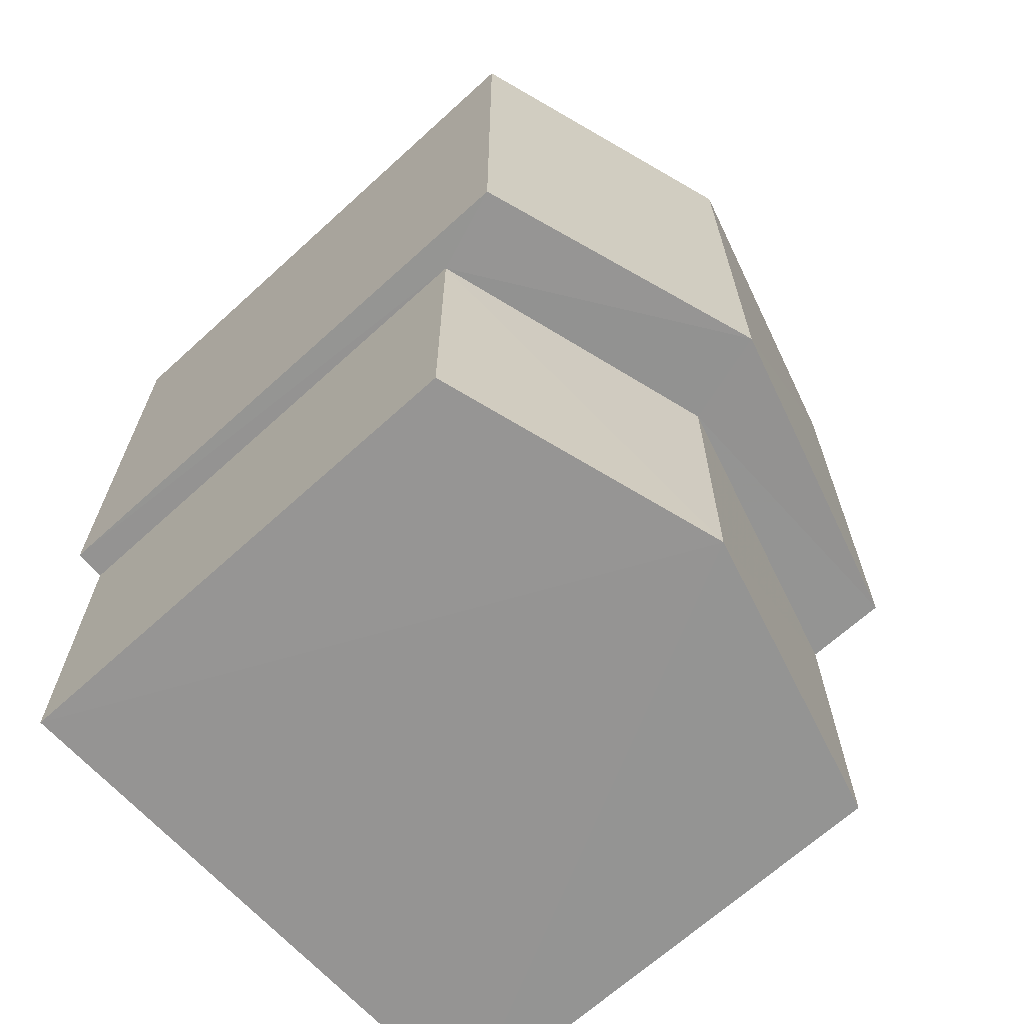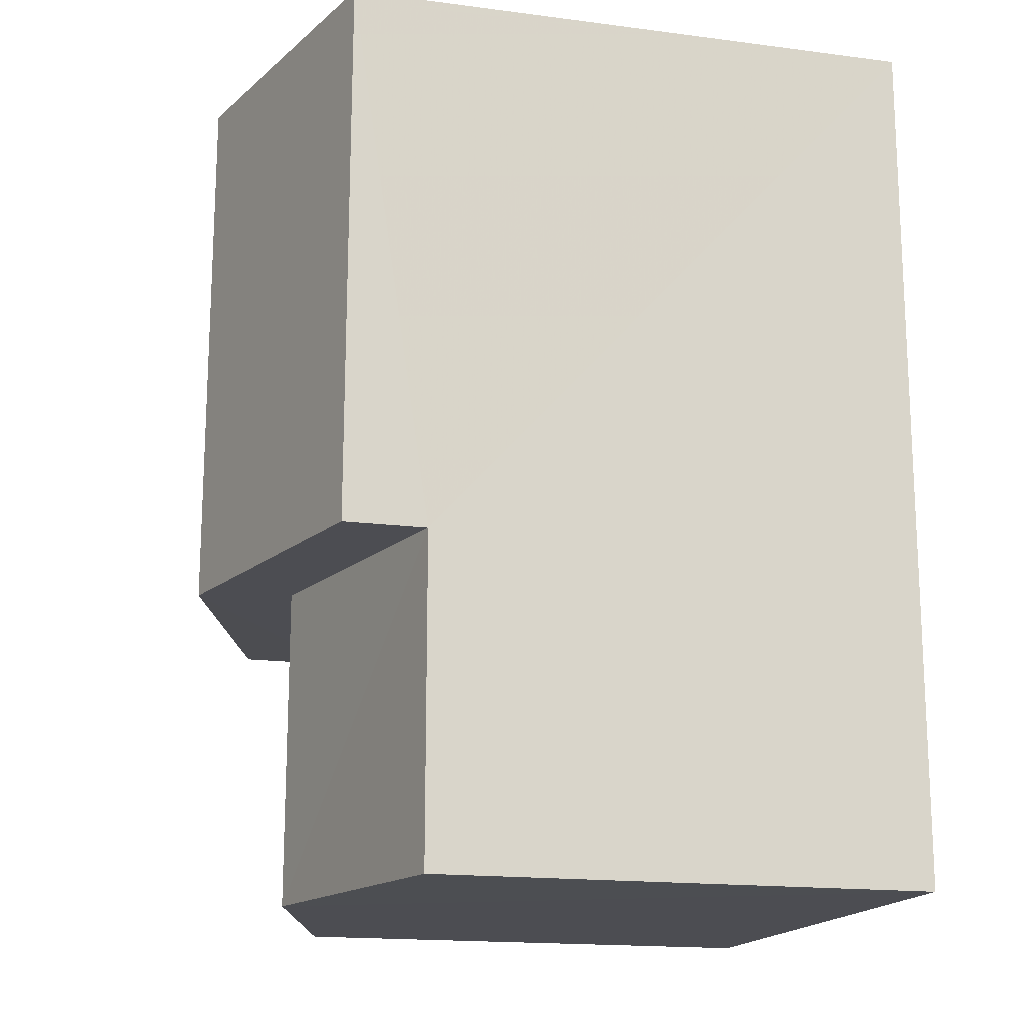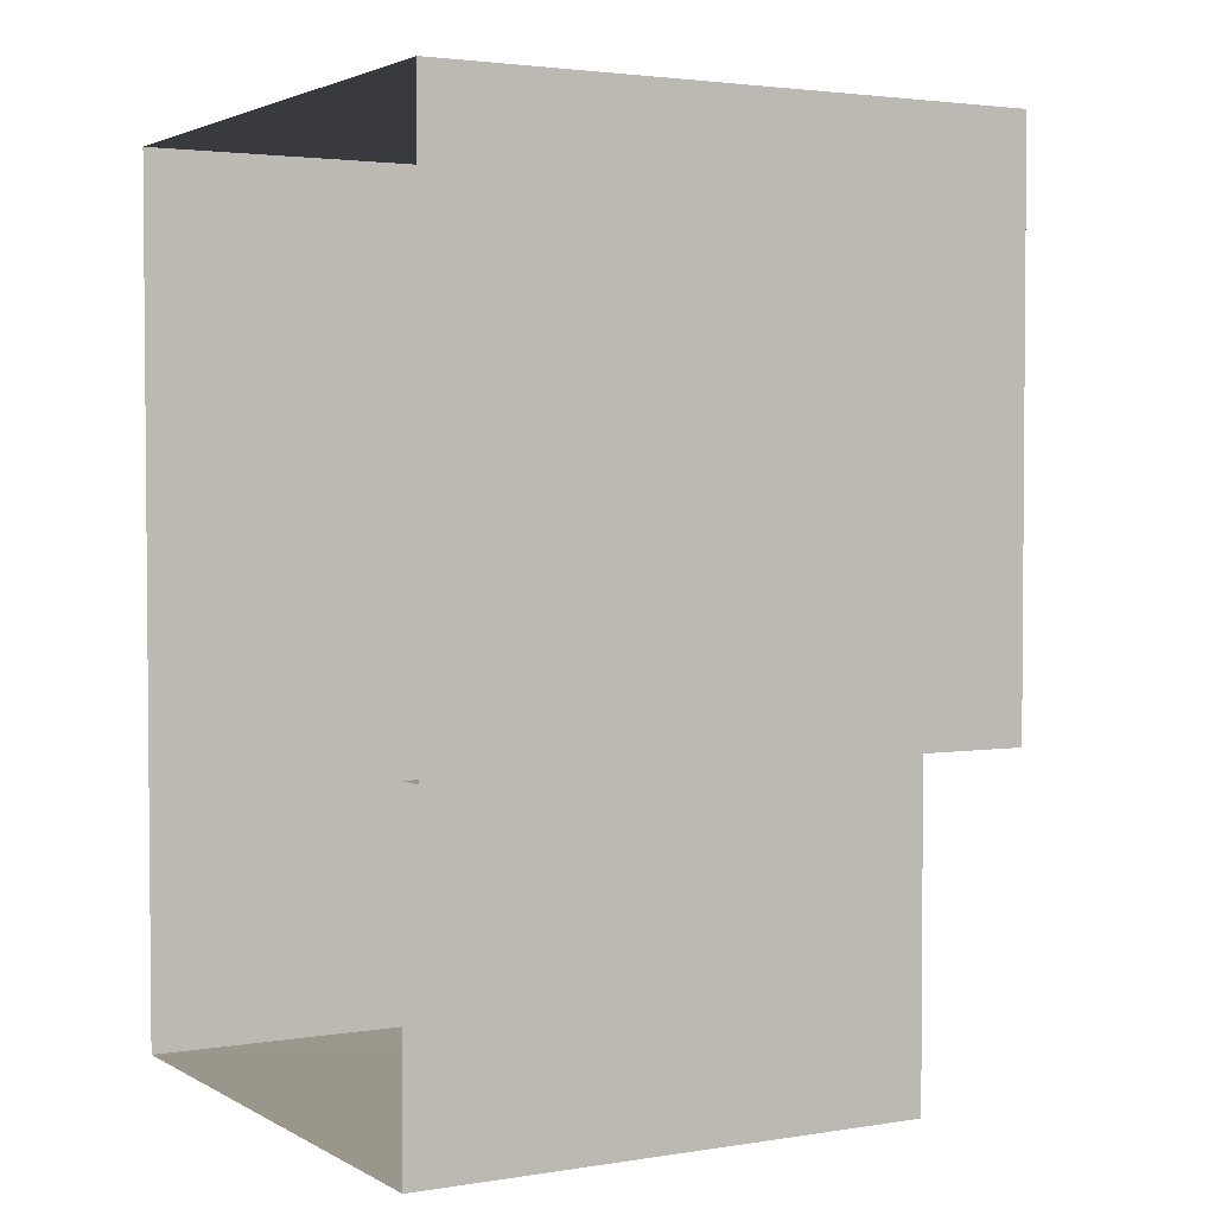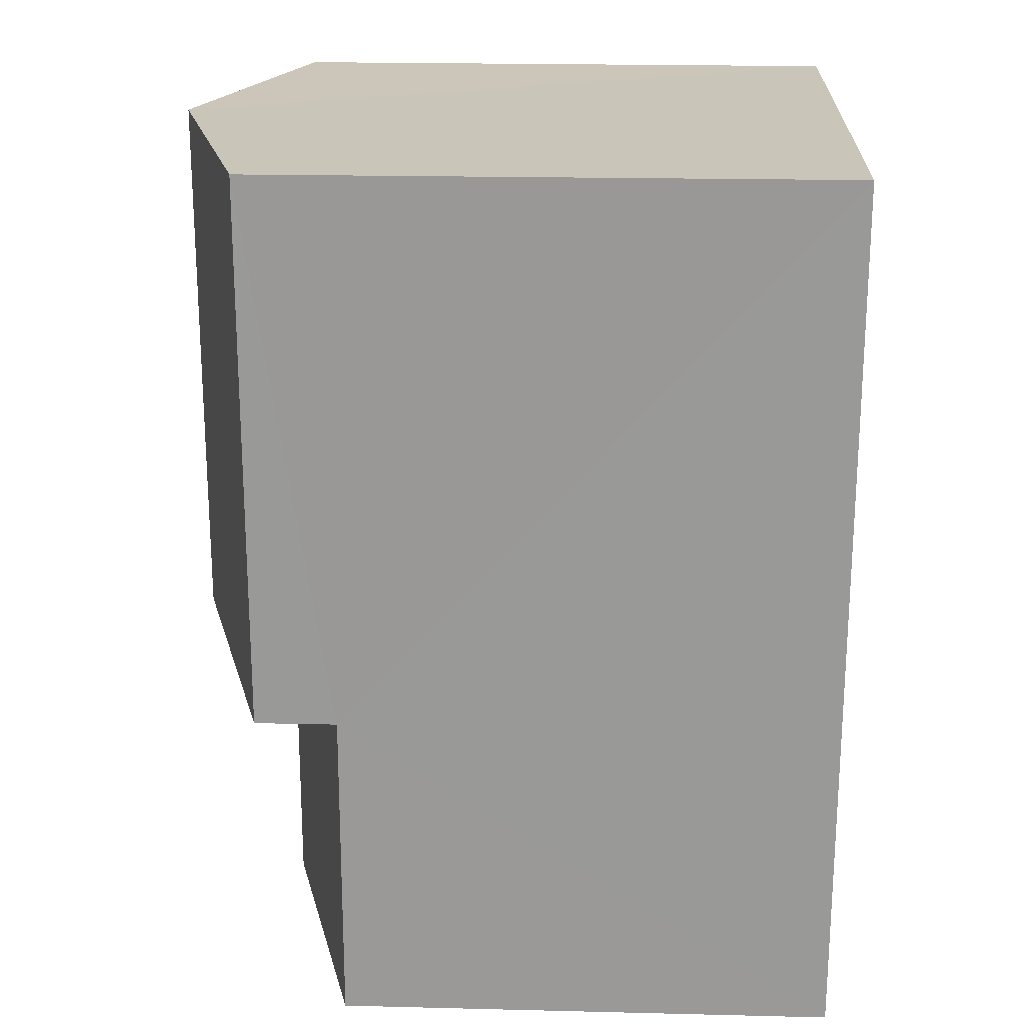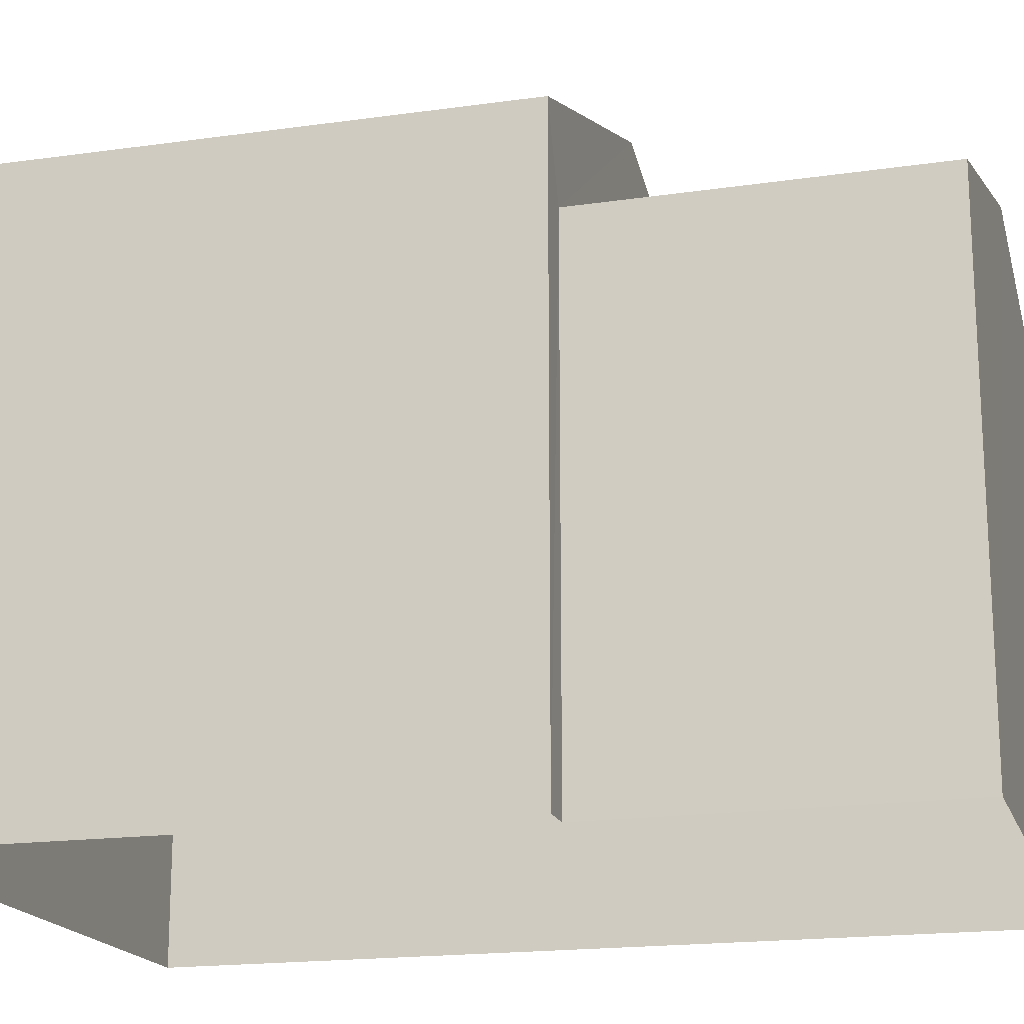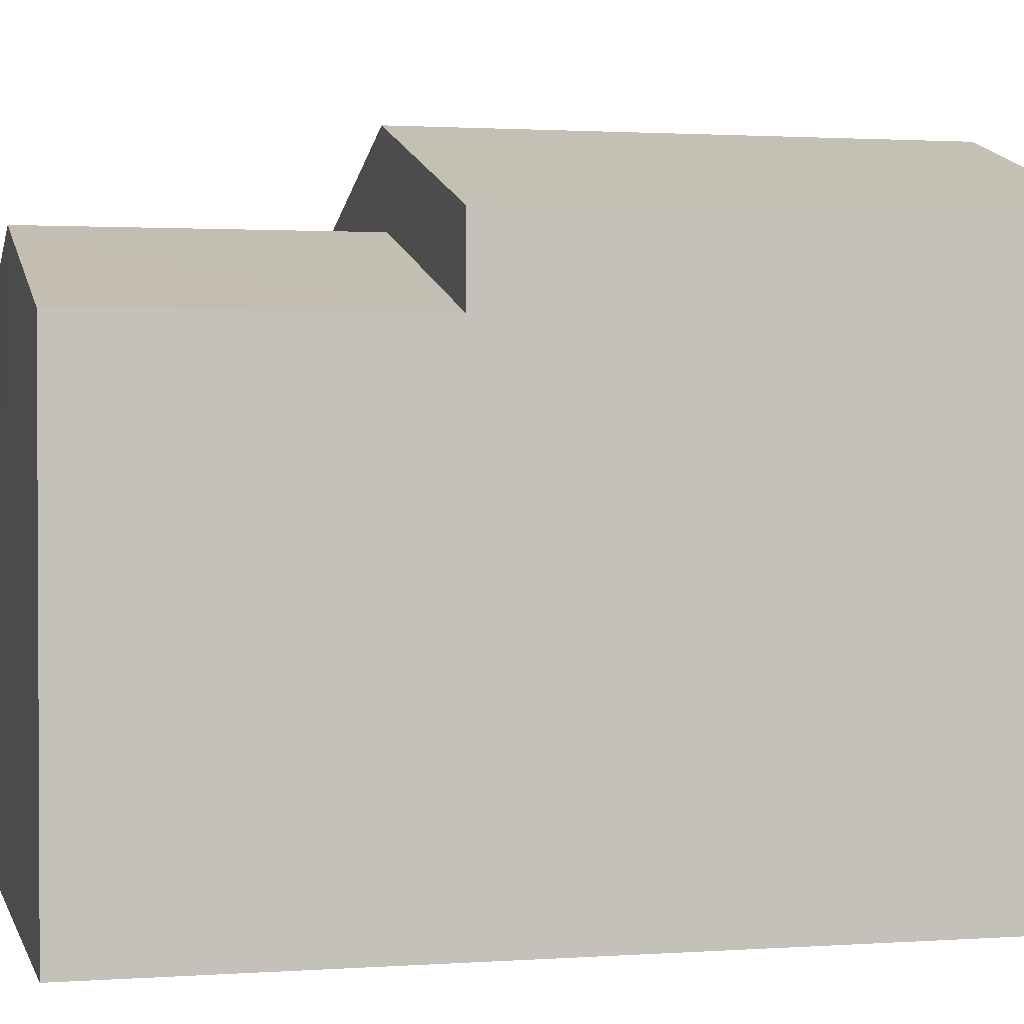
<metadata>
{"format":"obj","ext":"obj","renderer":"f3d","projection":"perspective","resolution":1024,"background":"white","views":[{"elev":-67.0,"azim":-47.6,"up":"+Y"},{"elev":-16.6,"azim":75.4,"up":"+Y"},{"elev":2.8,"azim":-119.4,"up":"+Y"},{"elev":20.5,"azim":92.5,"up":"+Y"},{"elev":-18.0,"azim":-74.6,"up":"+Z"},{"elev":1.5,"azim":75.6,"up":"+Z"}]}
</metadata>
<code>
v -3.731e+05 -1.05e+05 24
v -3.731e+05 -1.05e+05 24
v -3.731e+05 -1.05e+05 24
v -3.731e+05 -1.05e+05 24
v -3.731e+05 -1.05e+05 24
v -3.731e+05 -1.05e+05 24
v -3.731e+05 -1.05e+05 29.86
v -3.731e+05 -1.05e+05 30.83
v -3.731e+05 -1.05e+05 29.86
v -3.731e+05 -1.05e+05 30.83
v -3.731e+05 -1.05e+05 31.94
v -3.731e+05 -1.05e+05 30.83
v -3.731e+05 -1.05e+05 30.82
v -3.731e+05 -1.05e+05 31.94
v -3.731e+05 -1.05e+05 30.82
v -3.731e+05 -1.05e+05 30.83
v -3.731e+05 -1.05e+05 29.86
v -3.731e+05 -1.05e+05 29.86
f 1 2 3
f 3 2 4
f 4 2 5
f 2 6 5
f 7 8 9
f 7 10 8
f 11 12 13
f 14 11 13
f 11 15 16
f 11 14 15
f 17 18 8
f 10 17 8
f 7 12 10
f 6 2 17
f 17 10 11
f 16 6 17
f 10 12 11
f 16 17 11
f 2 1 18
f 17 2 18
f 13 4 14
f 4 5 14
f 5 15 14
f 16 5 6
f 16 15 5
f 18 1 8
f 1 3 8
f 3 9 8
f 9 3 7
f 12 7 13
f 13 7 4
f 7 3 4

</code>
